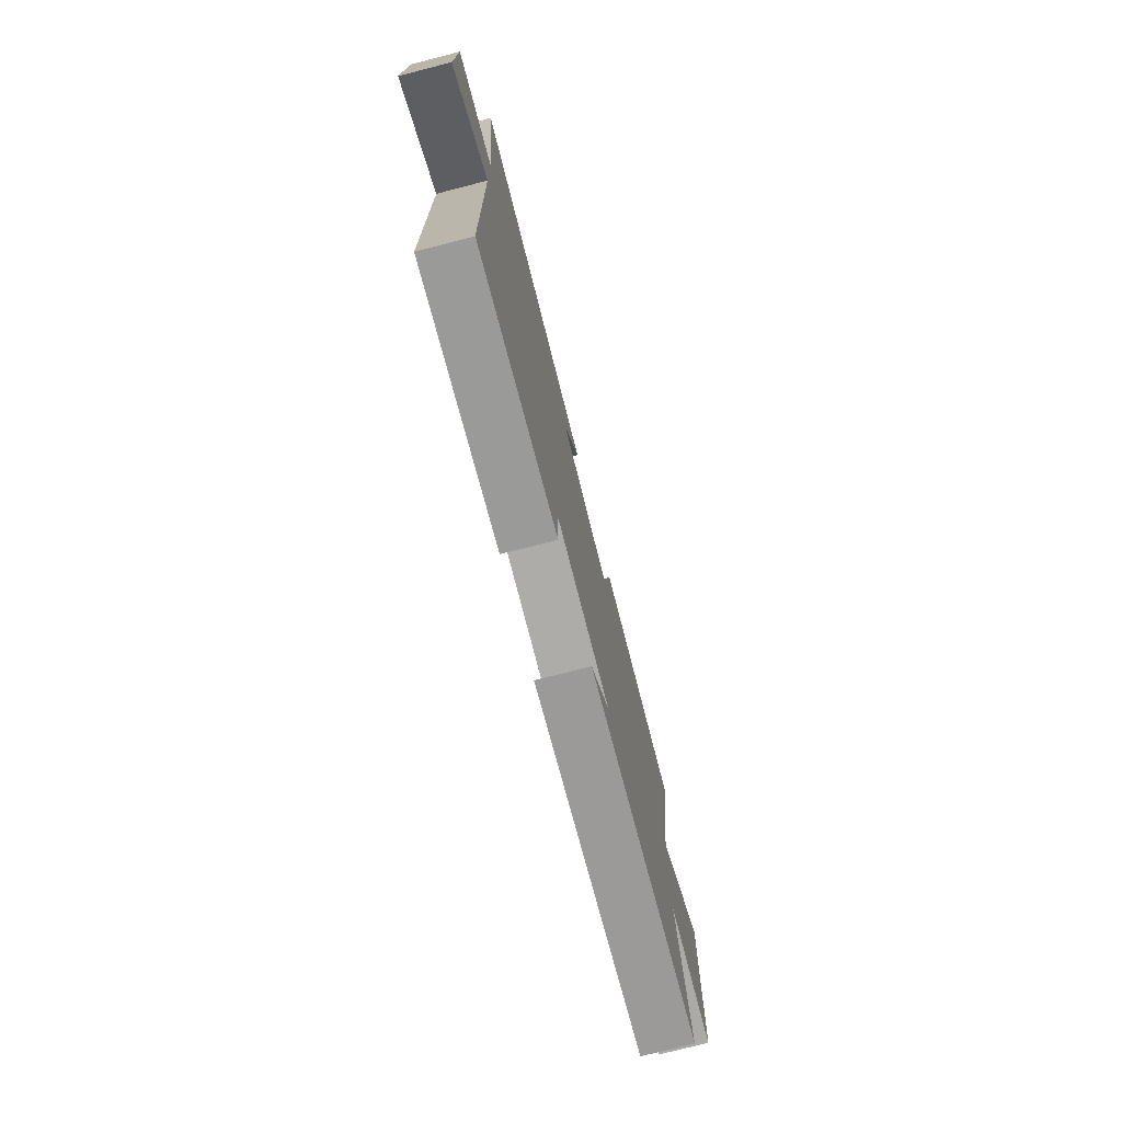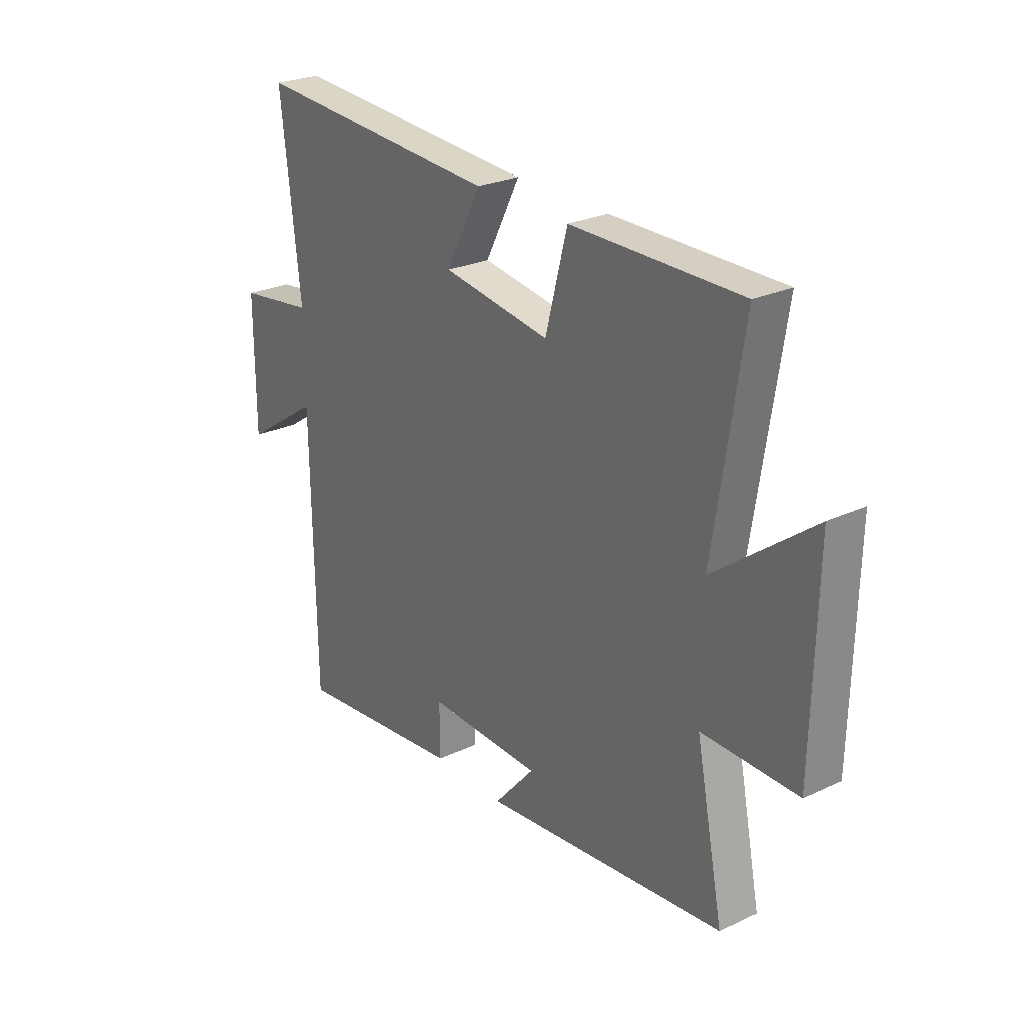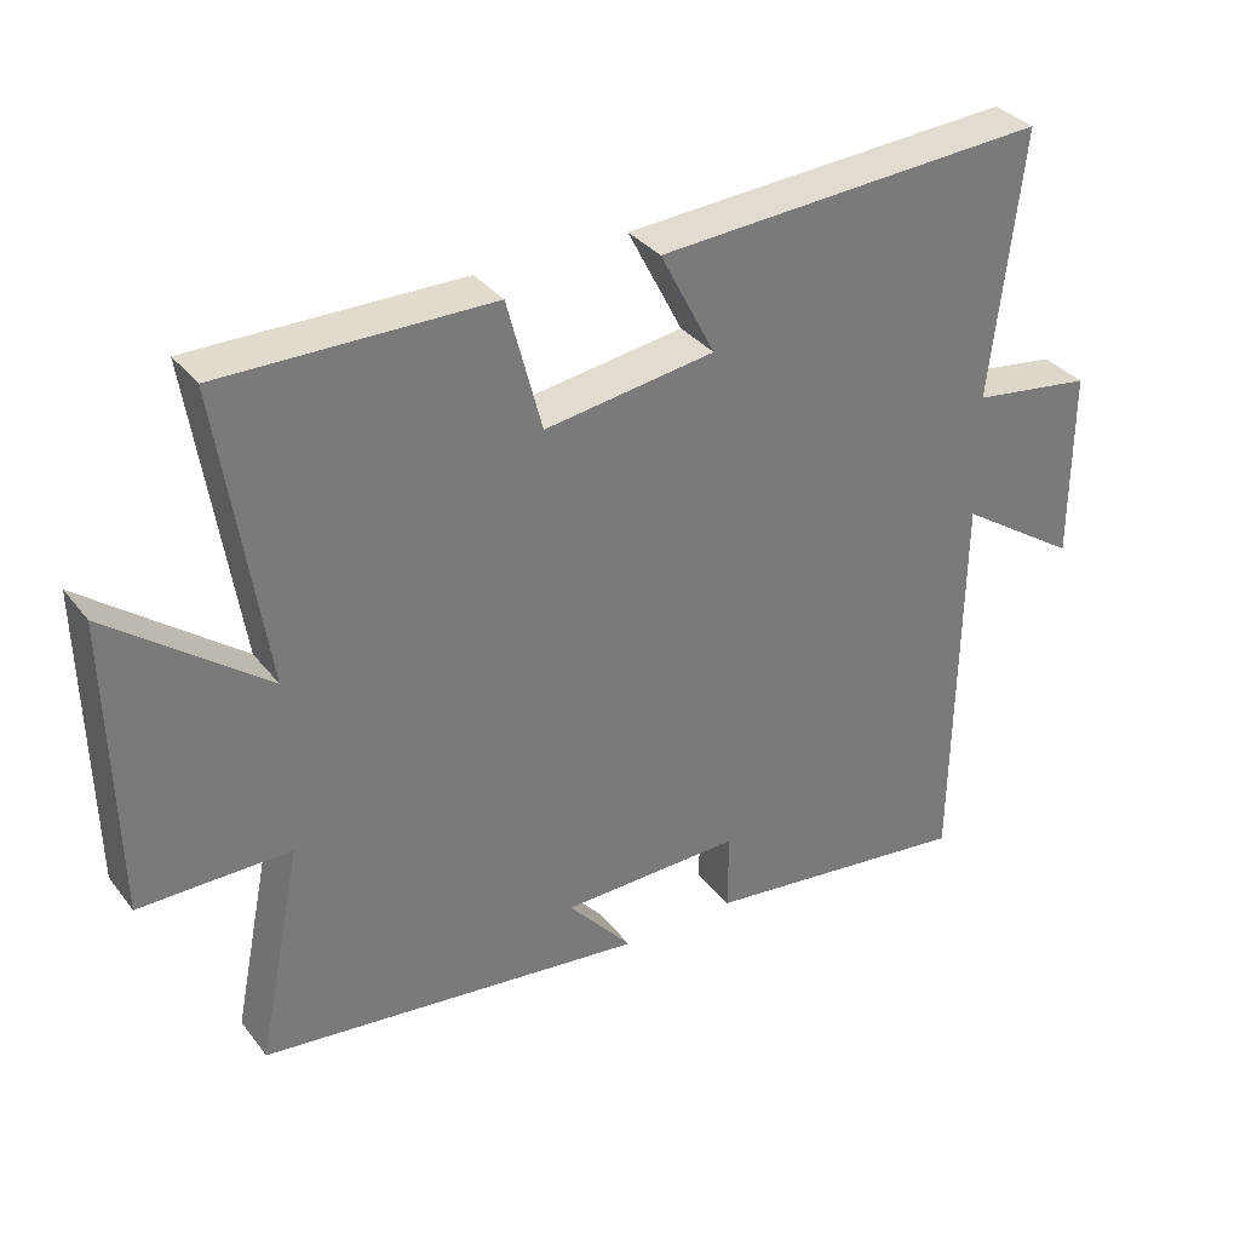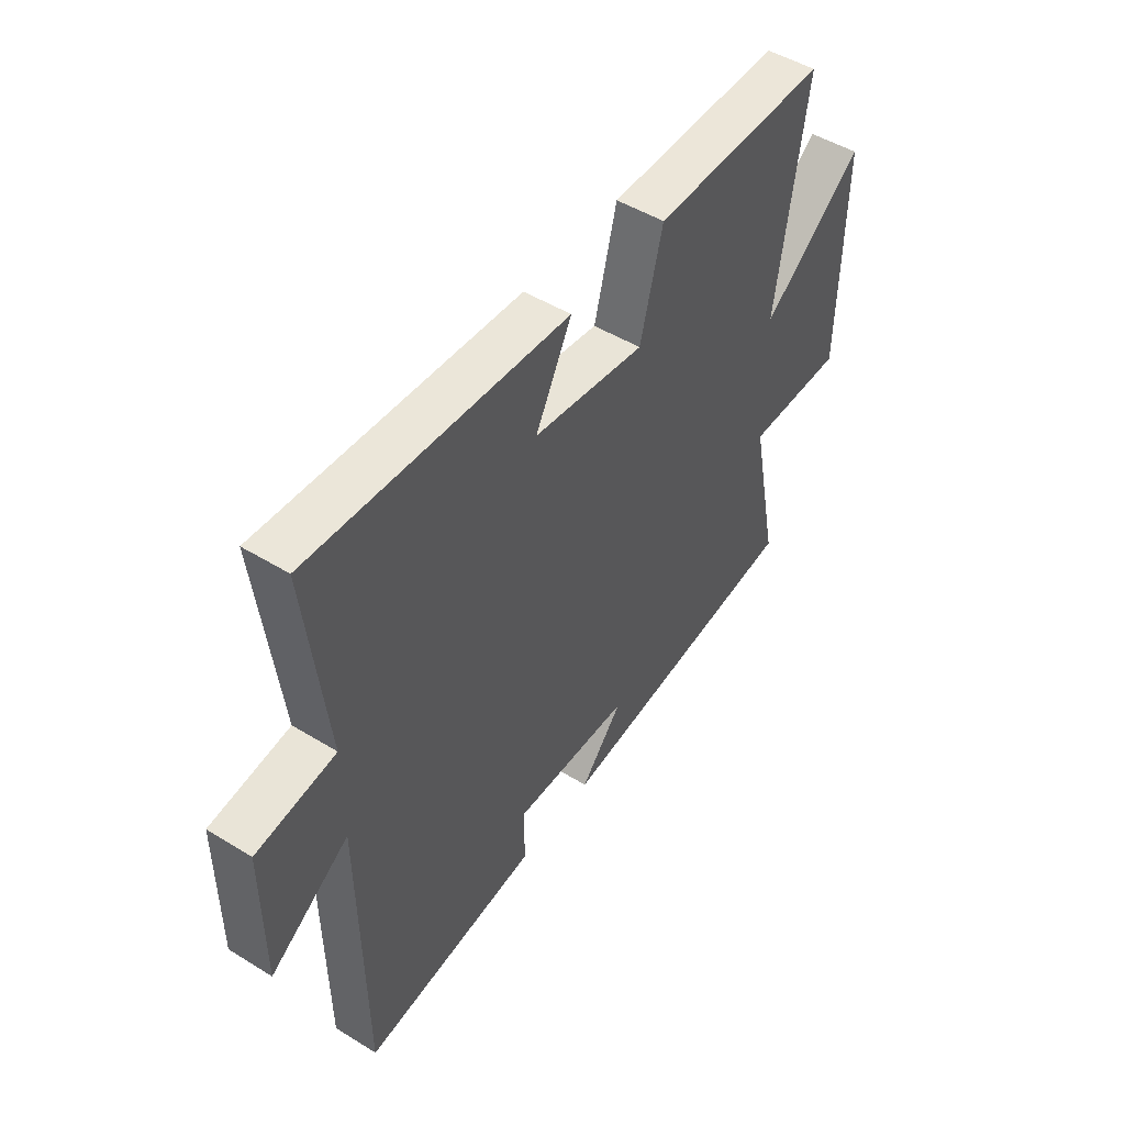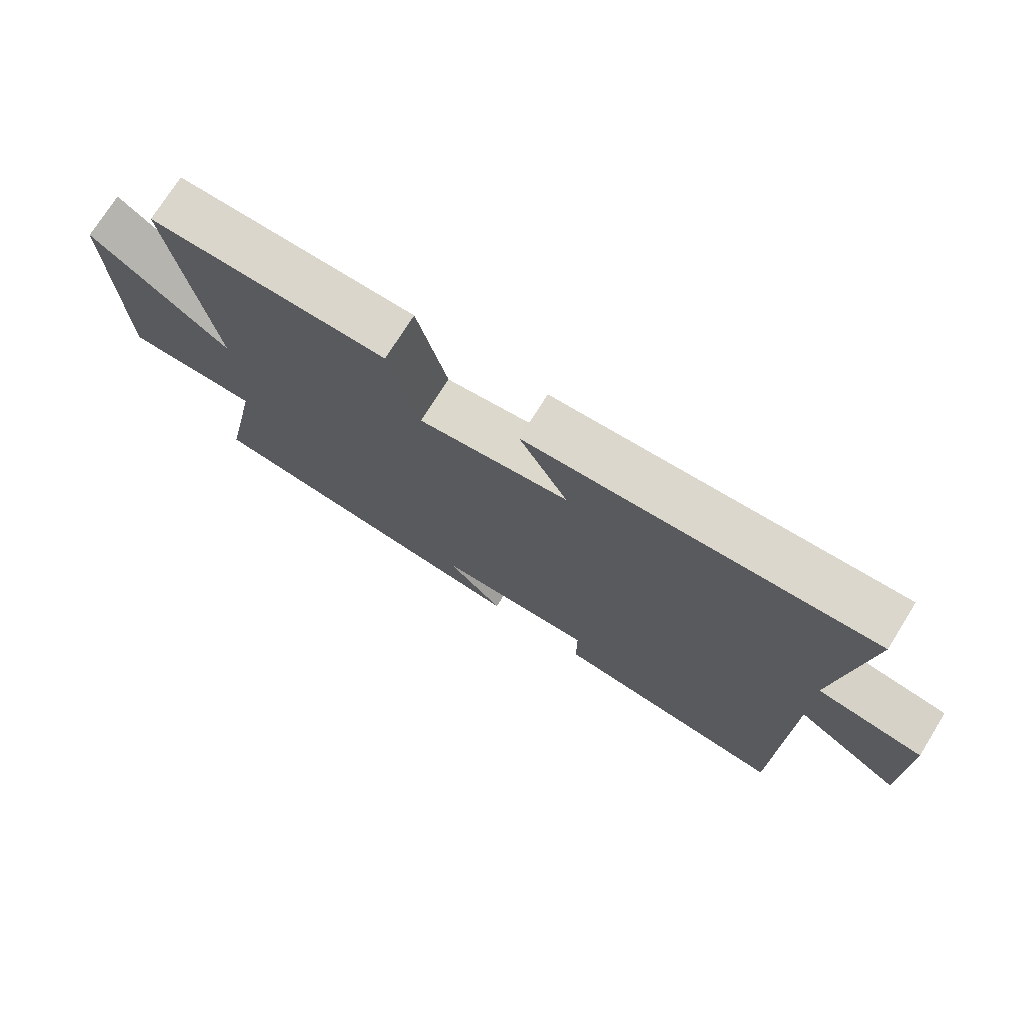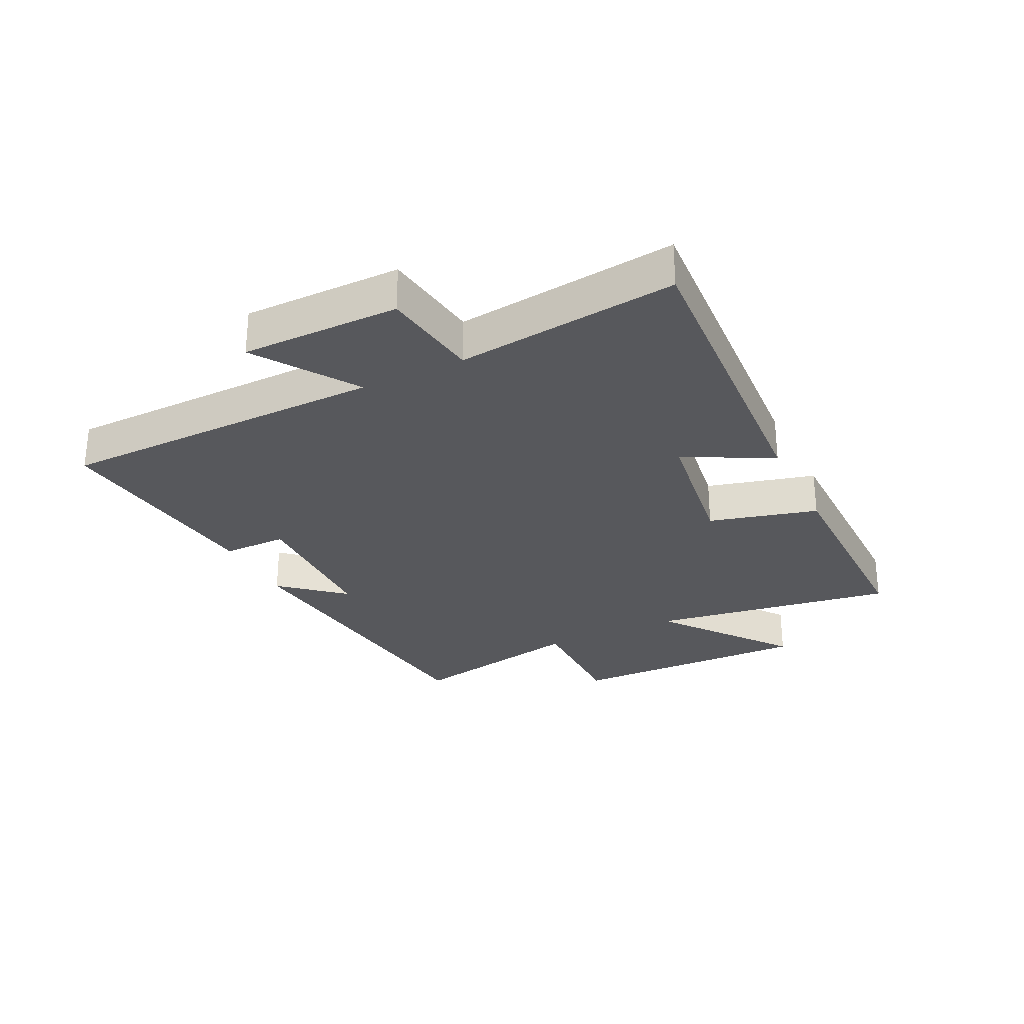
<metadata>
{"format":"obj","ext":"obj","renderer":"f3d","projection":"perspective","resolution":1024,"background":"white","views":[{"elev":-75.5,"azim":-75.6,"up":"+Z"},{"elev":25.8,"azim":53.4,"up":"+Z"},{"elev":33.9,"azim":148.0,"up":"+Z"},{"elev":48.8,"azim":-55.6,"up":"+Z"},{"elev":74.0,"azim":-148.0,"up":"+Z"},{"elev":-28.4,"azim":-63.8,"up":"+Y"}]}
</metadata>
<code>
v 0.562 0.07 0.502
v 0.5 0.07 0.097
v 0.713 0.07 0.26
v 0.705 0.07 -0.144
v 0.5 0.07 -0.143
v 0.56 0.07 -0.44
v 0.033 0.07 -0.5
v 0.121 0.07 -0.399
v -0.125 0.07 -0.393
v -0.125 0.07 -0.5
v -0.493 0.07 -0.543
v -0.5 0.07 -0.004
v -0.664 0.07 -0.113
v -0.664 0.07 0.147
v -0.5 0.07 0.17
v -0.542 0.07 0.533
v -0.008 0.07 0.5
v -0.083 0.07 0.355
v 0.149 0.07 0.321
v 0.196 0.07 0.5
v 0.562 0 0.502
v 0.5 0 0.097
v 0.713 0 0.26
v 0.705 0 -0.144
v 0.5 0 -0.143
v 0.56 0 -0.44
v 0.033 0 -0.5
v 0.121 0 -0.399
v -0.125 0 -0.393
v -0.125 0 -0.5
v -0.493 0 -0.543
v -0.5 0 -0.004
v -0.664 0 -0.113
v -0.664 0 0.147
v -0.5 0 0.17
v -0.542 0 0.533
v -0.008 0 0.5
v -0.083 0 0.355
v 0.149 0 0.321
v 0.196 0 0.5
f 19 20 1 2
f 18 19 2
f 15 16 17 18
f 15 18 2
f 12 13 14 15
f 12 15 2
f 9 10 11 12
f 8 9 12 2
f 5 6 7 8
f 5 8 2 3
f 3 4 5
f 22 21 40 39
f 22 39 38
f 38 37 36 35
f 22 38 35
f 35 34 33 32
f 22 35 32
f 32 31 30 29
f 22 32 29 28
f 28 27 26 25
f 23 22 28 25
f 25 24 23
f 1 21 22 2
f 2 22 23 3
f 3 23 24 4
f 4 24 25 5
f 5 25 26 6
f 6 26 27 7
f 7 27 28 8
f 8 28 29 9
f 9 29 30 10
f 10 30 31 11
f 11 31 32 12
f 12 32 33 13
f 13 33 34 14
f 14 34 35 15
f 15 35 36 16
f 16 36 37 17
f 17 37 38 18
f 18 38 39 19
f 19 39 40 20
f 20 40 21 1

</code>
